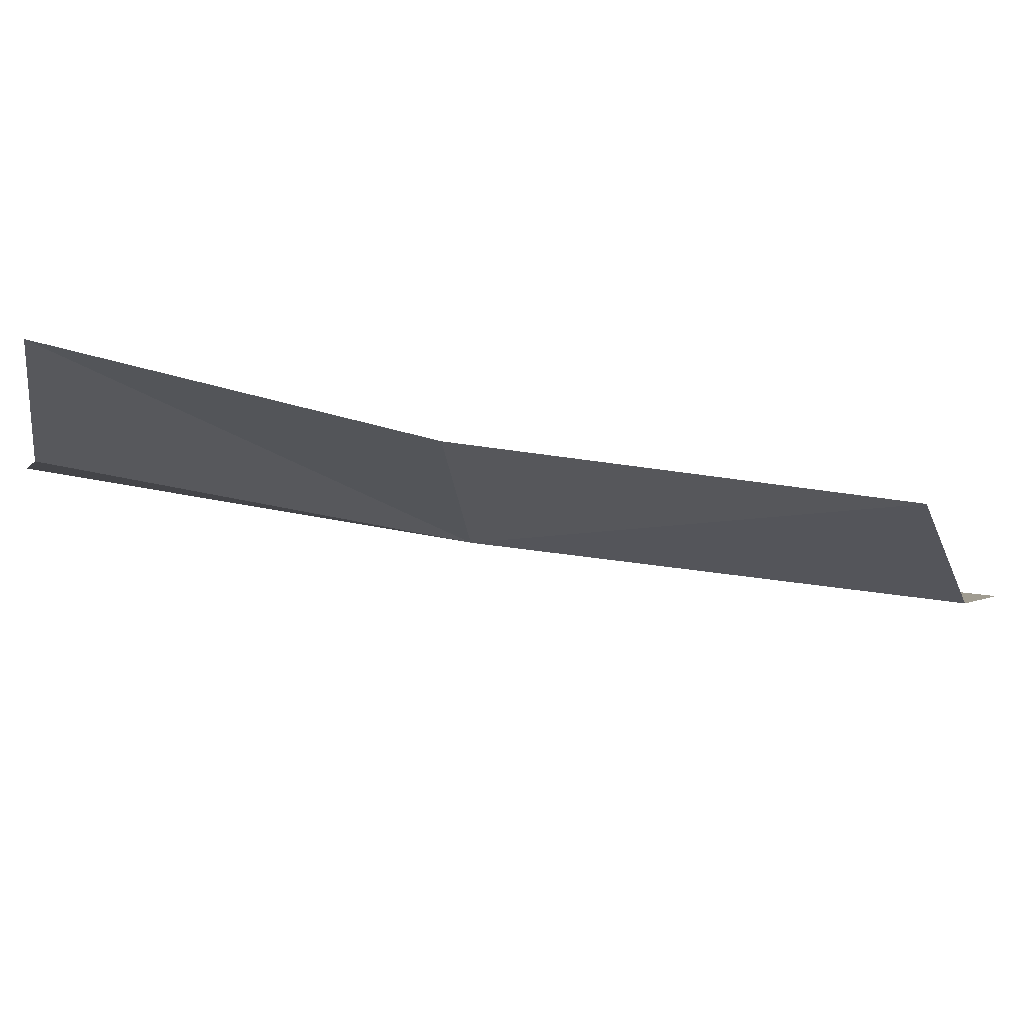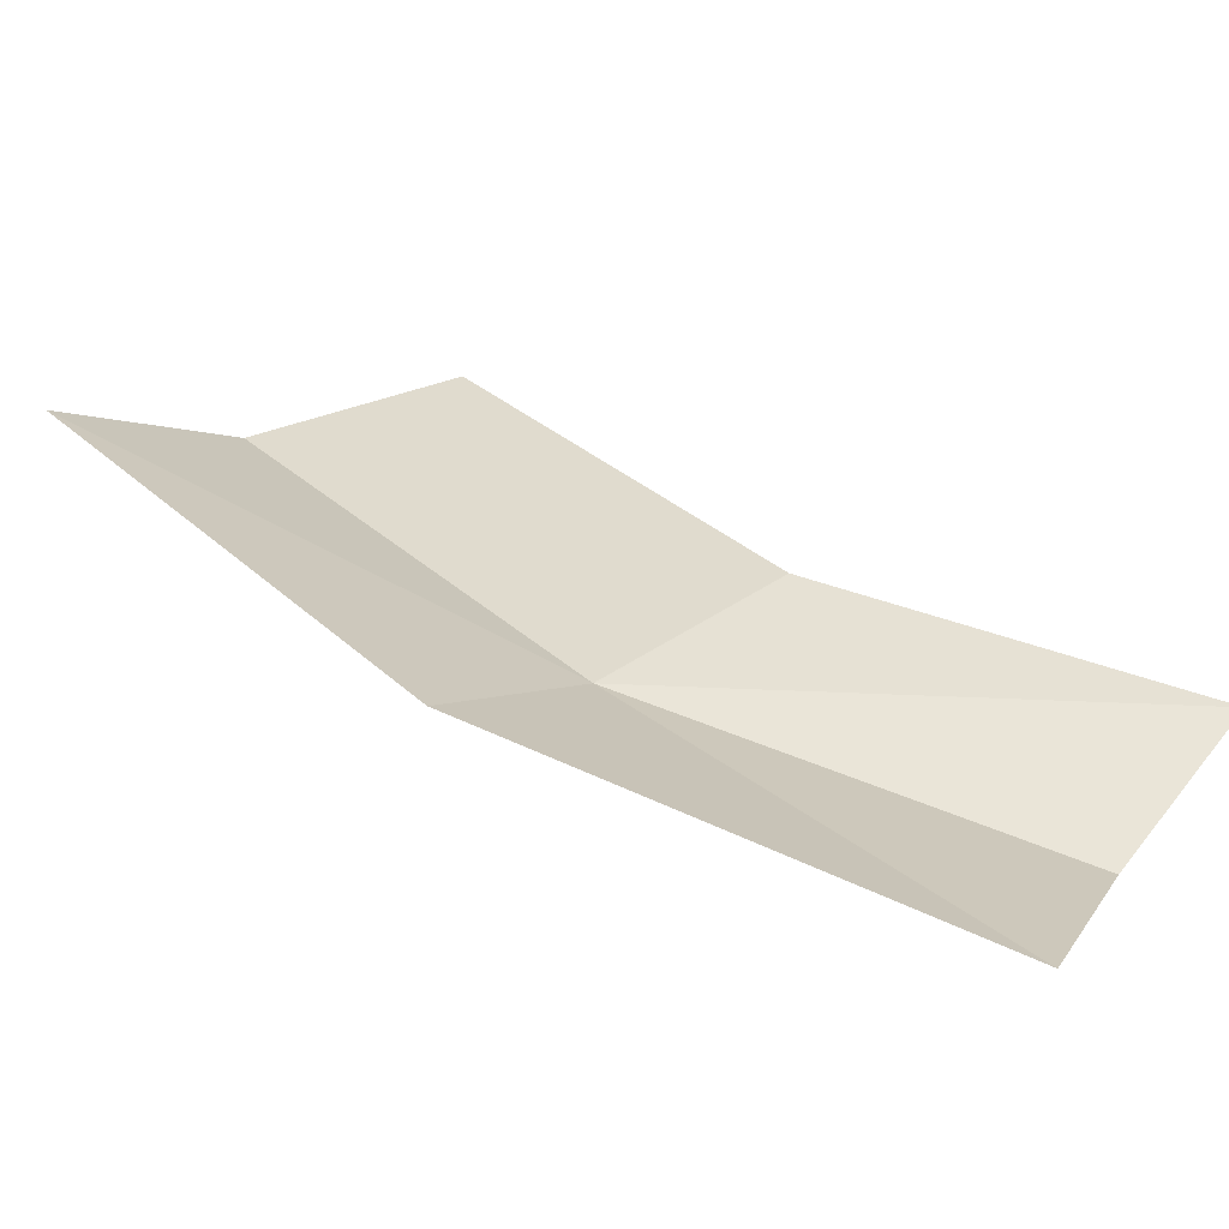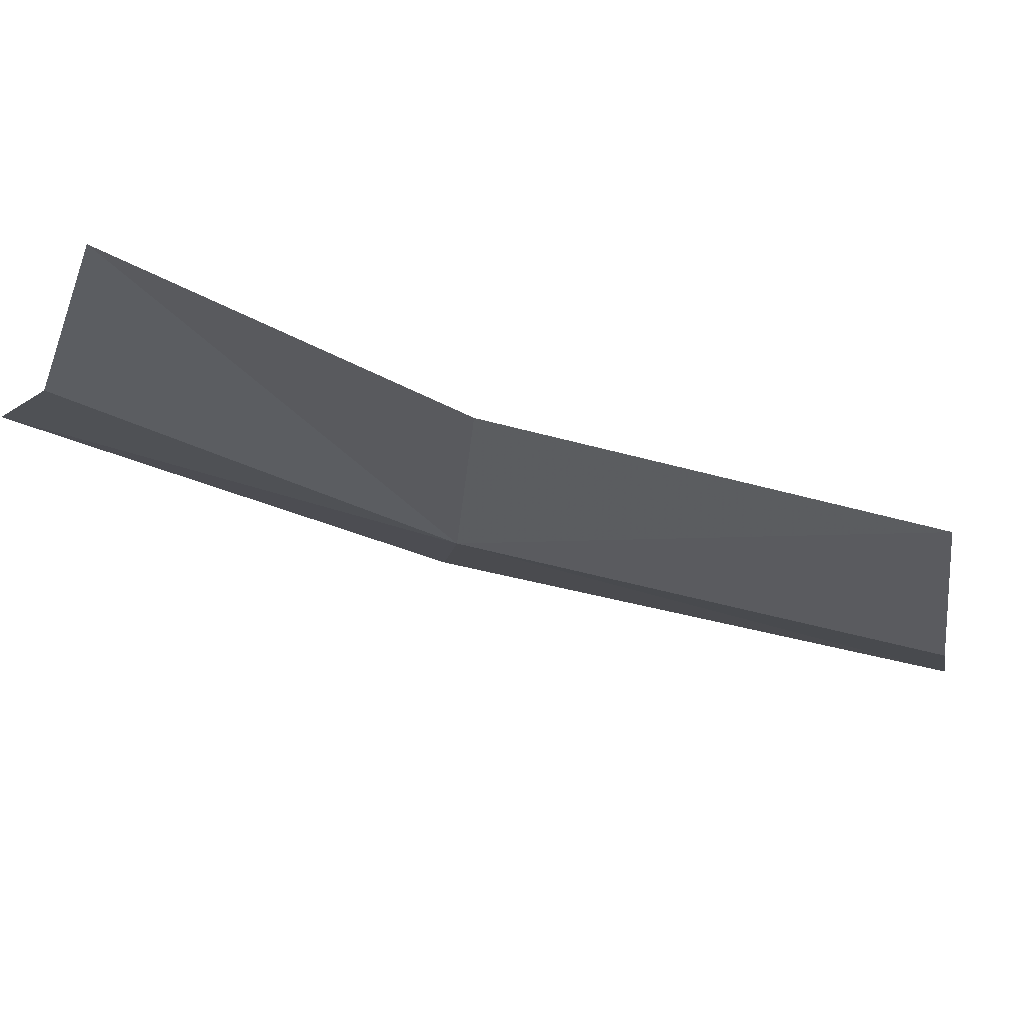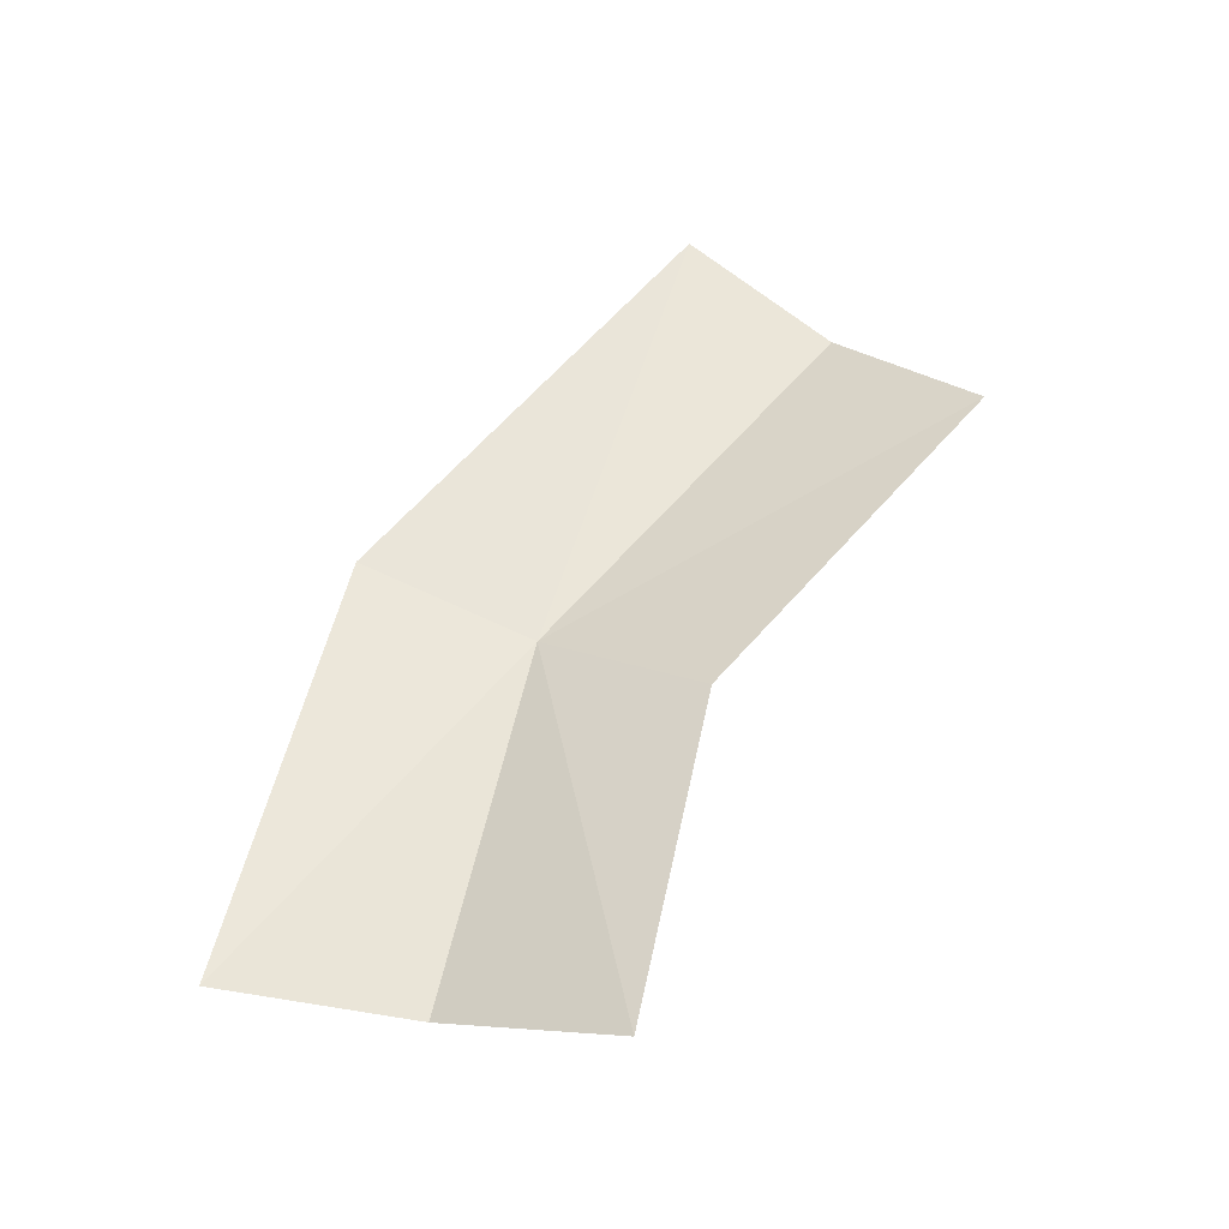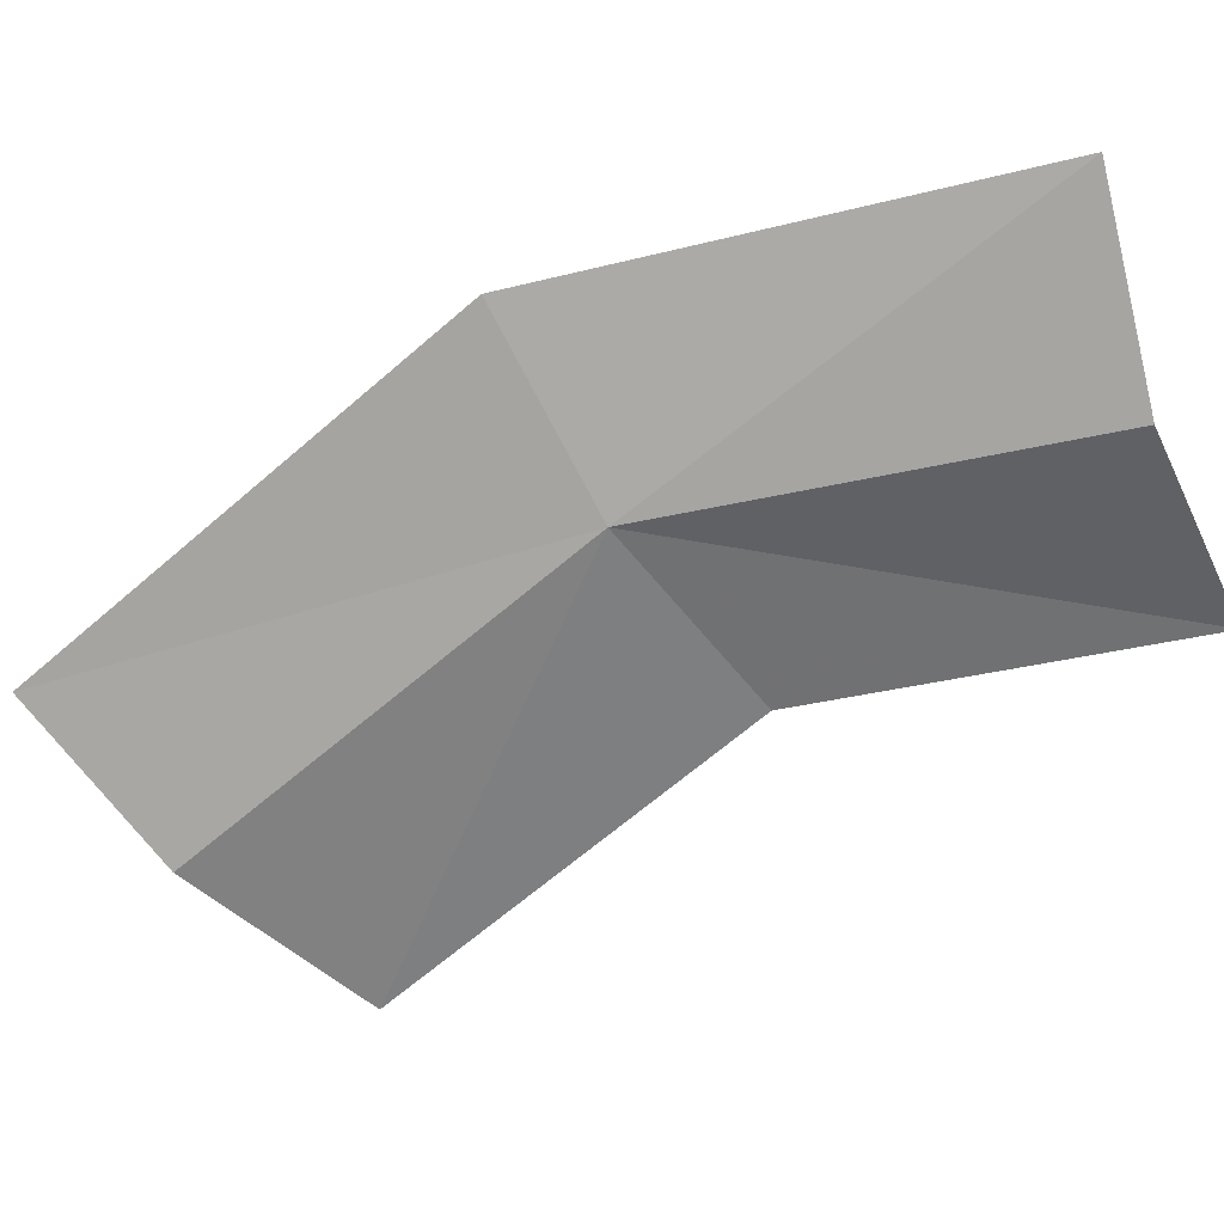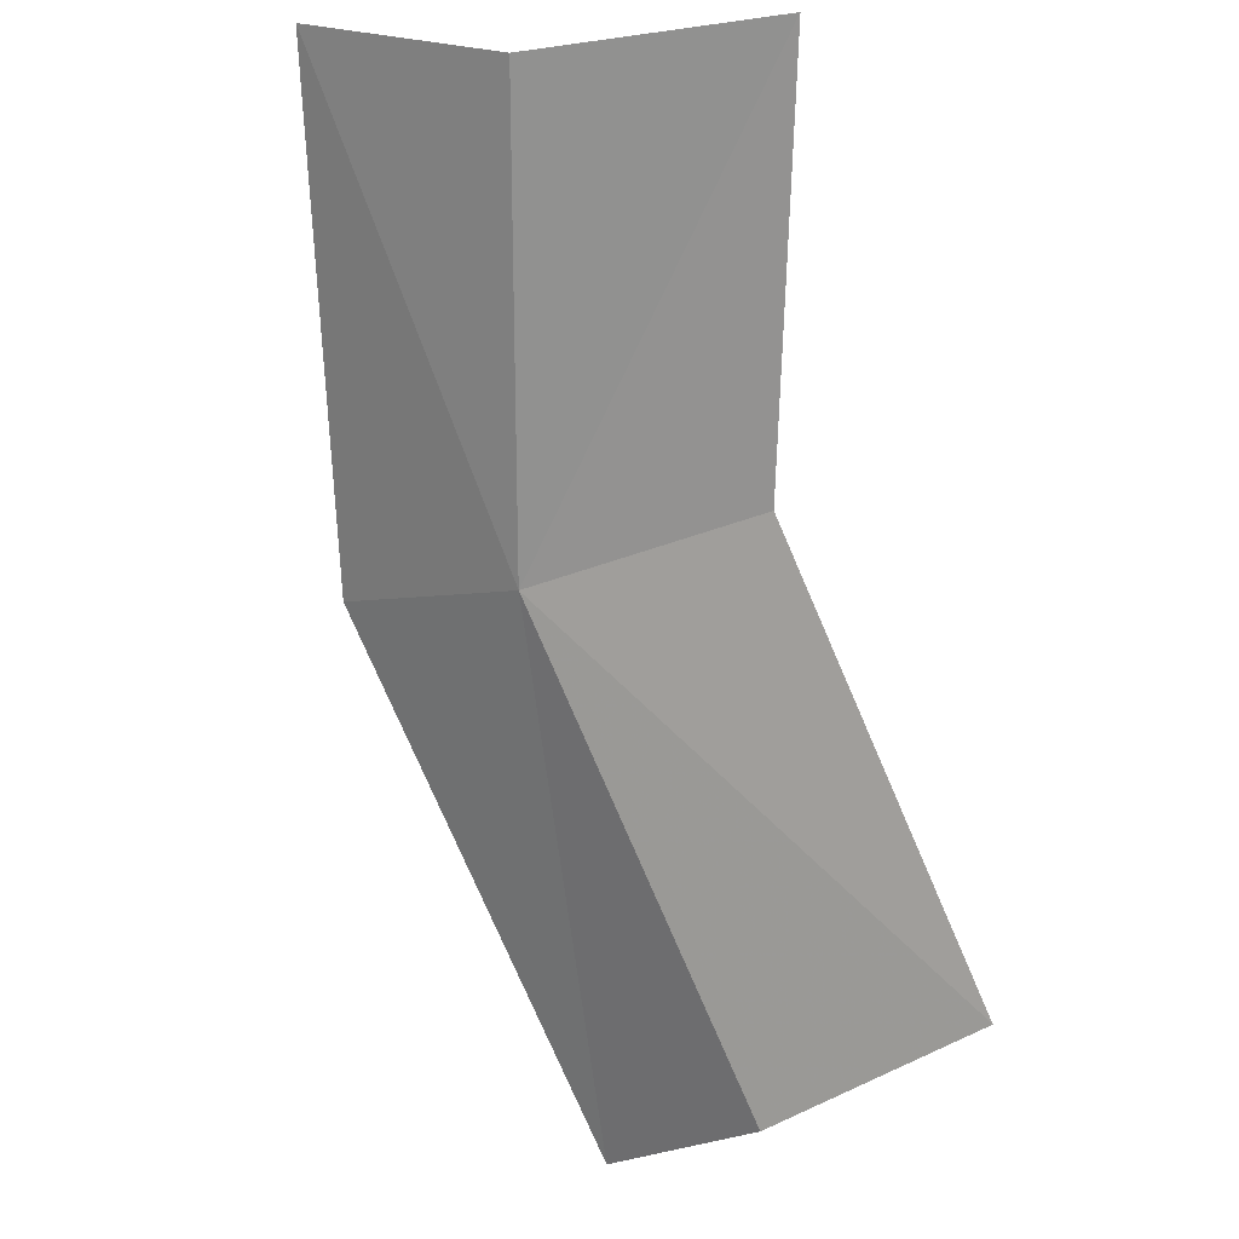
<metadata>
{"format":"obj","ext":"obj","renderer":"f3d","projection":"perspective","resolution":1024,"background":"white","views":[{"elev":-37.7,"azim":-121.3,"up":"+Y"},{"elev":52.5,"azim":100.0,"up":"+Y"},{"elev":-44.1,"azim":-132.7,"up":"+Y"},{"elev":-47.6,"azim":-141.7,"up":"+Z"},{"elev":-40.9,"azim":90.6,"up":"+Y"},{"elev":-67.4,"azim":165.7,"up":"+Y"}]}
</metadata>
<code>
v 0.09128 -0.2091 0.8702
v 0.08535 -0.2091 0.8851
v 0.09522 -0.2053 0.8731
v 0.08251 -0.2126 0.8811
v 0.0994 -0.2054 0.8591
v 0.09449 -0.209 0.8578
v 0.08861 -0.2101 0.8551
v 0.08616 -0.2105 0.8663
v 0.07827 -0.2139 0.8762
f 1 3 2
f 1 2 4
f 1 6 5
f 1 5 3
f 1 8 7
f 1 7 6
f 1 4 9
f 1 9 8

</code>
